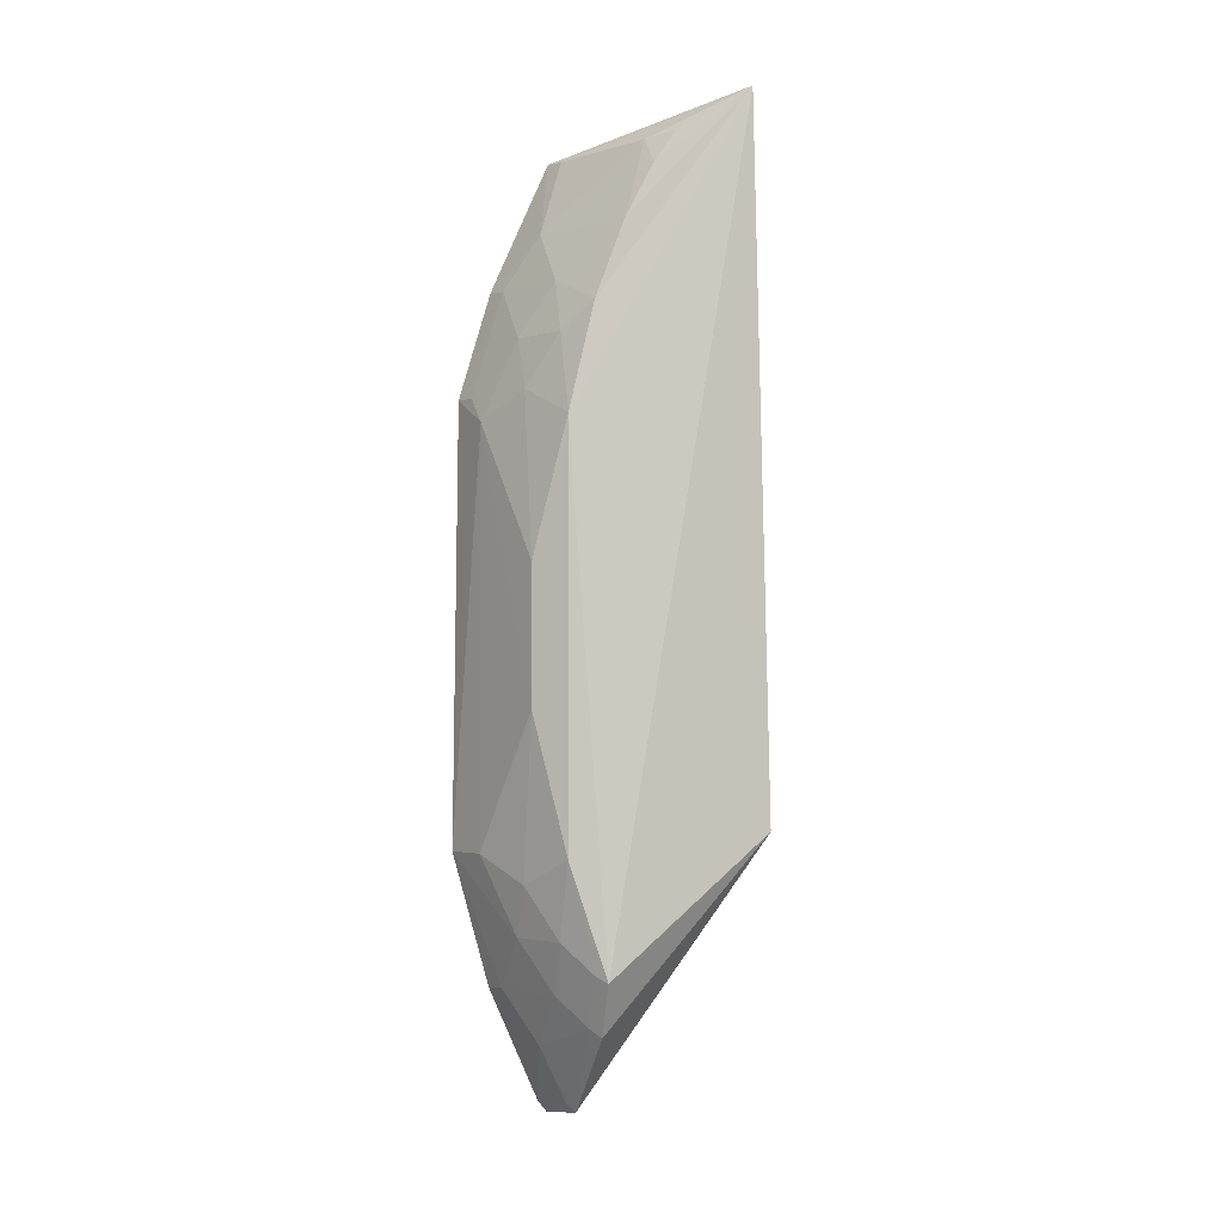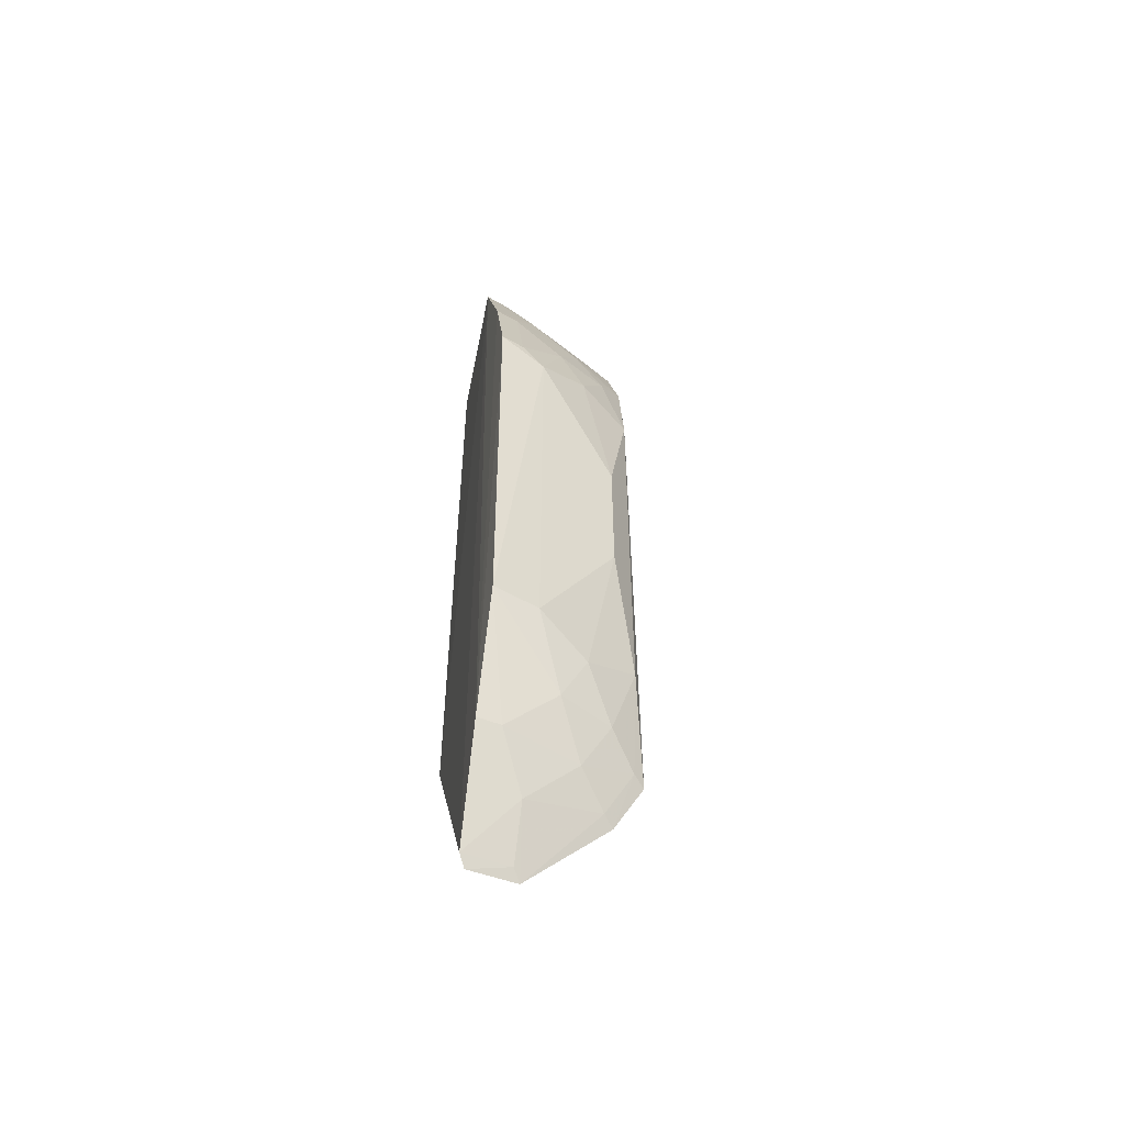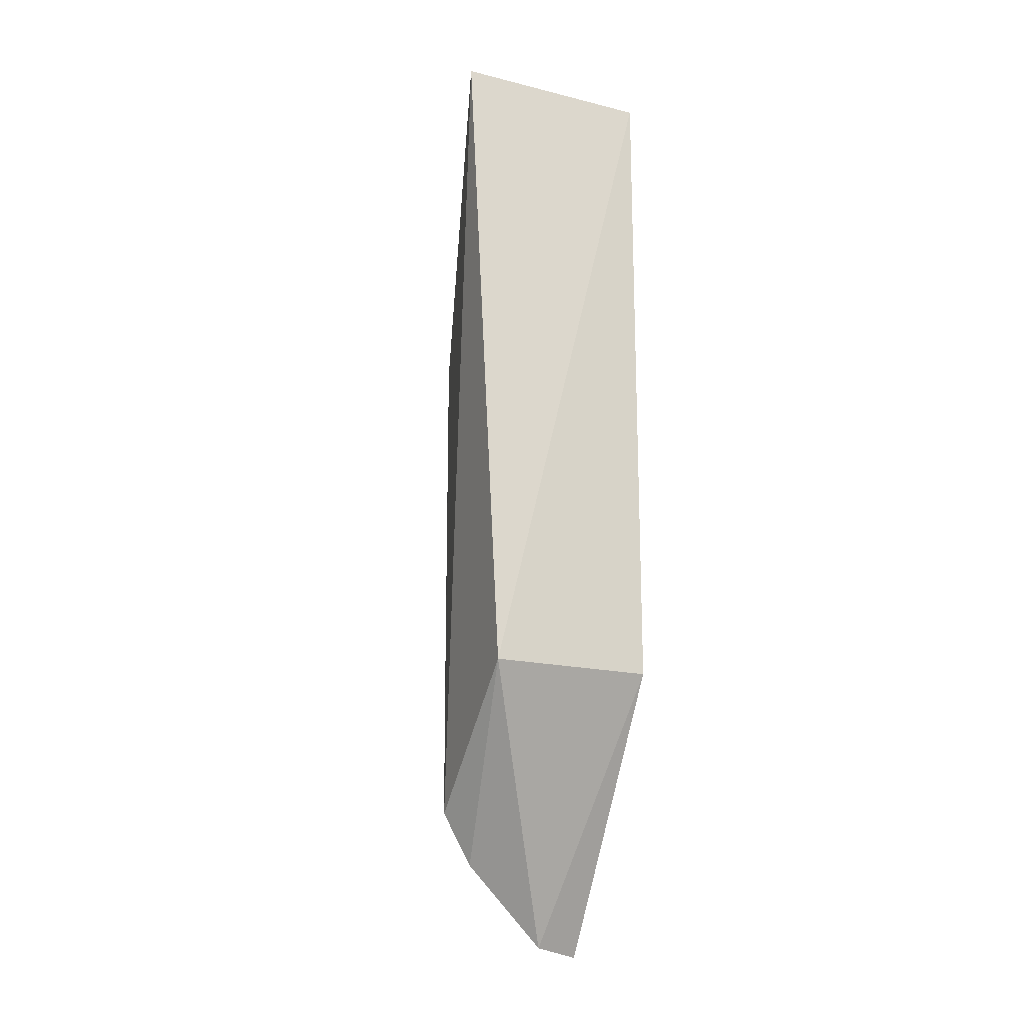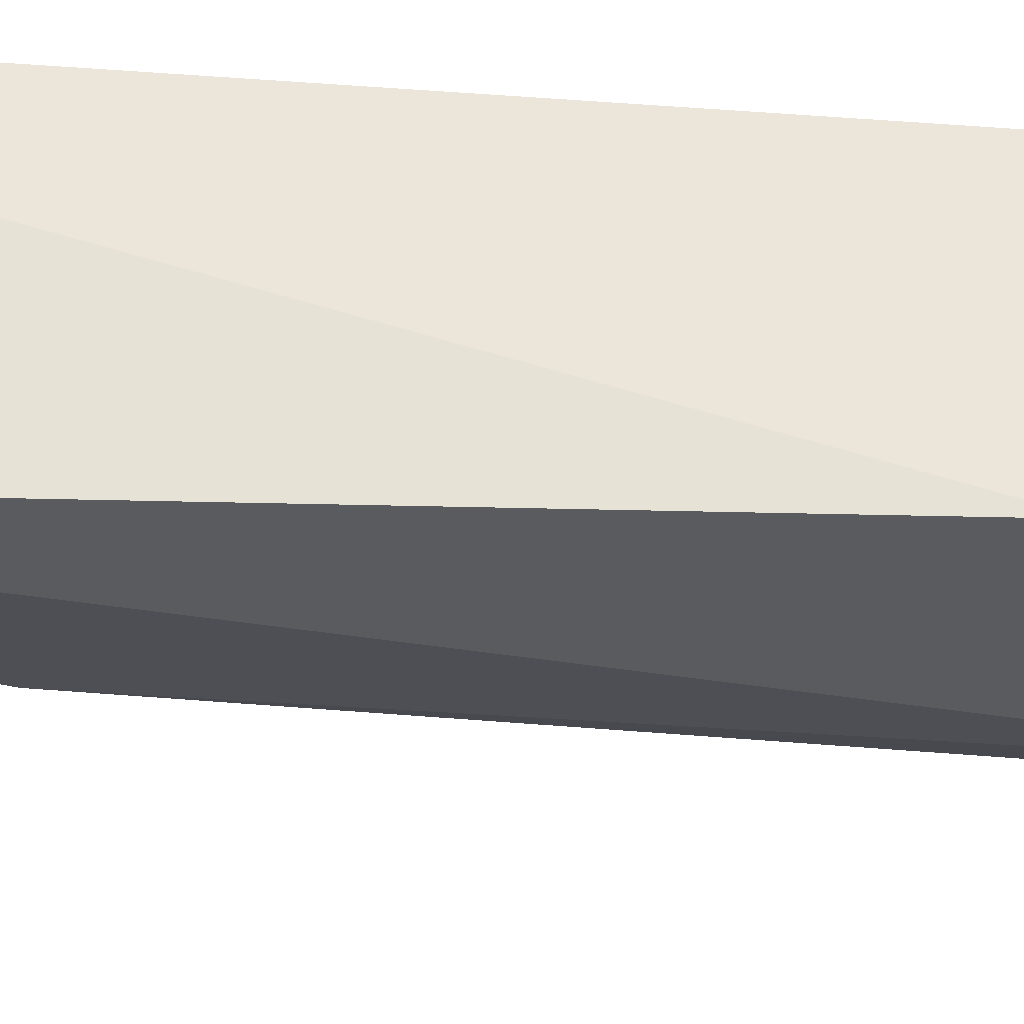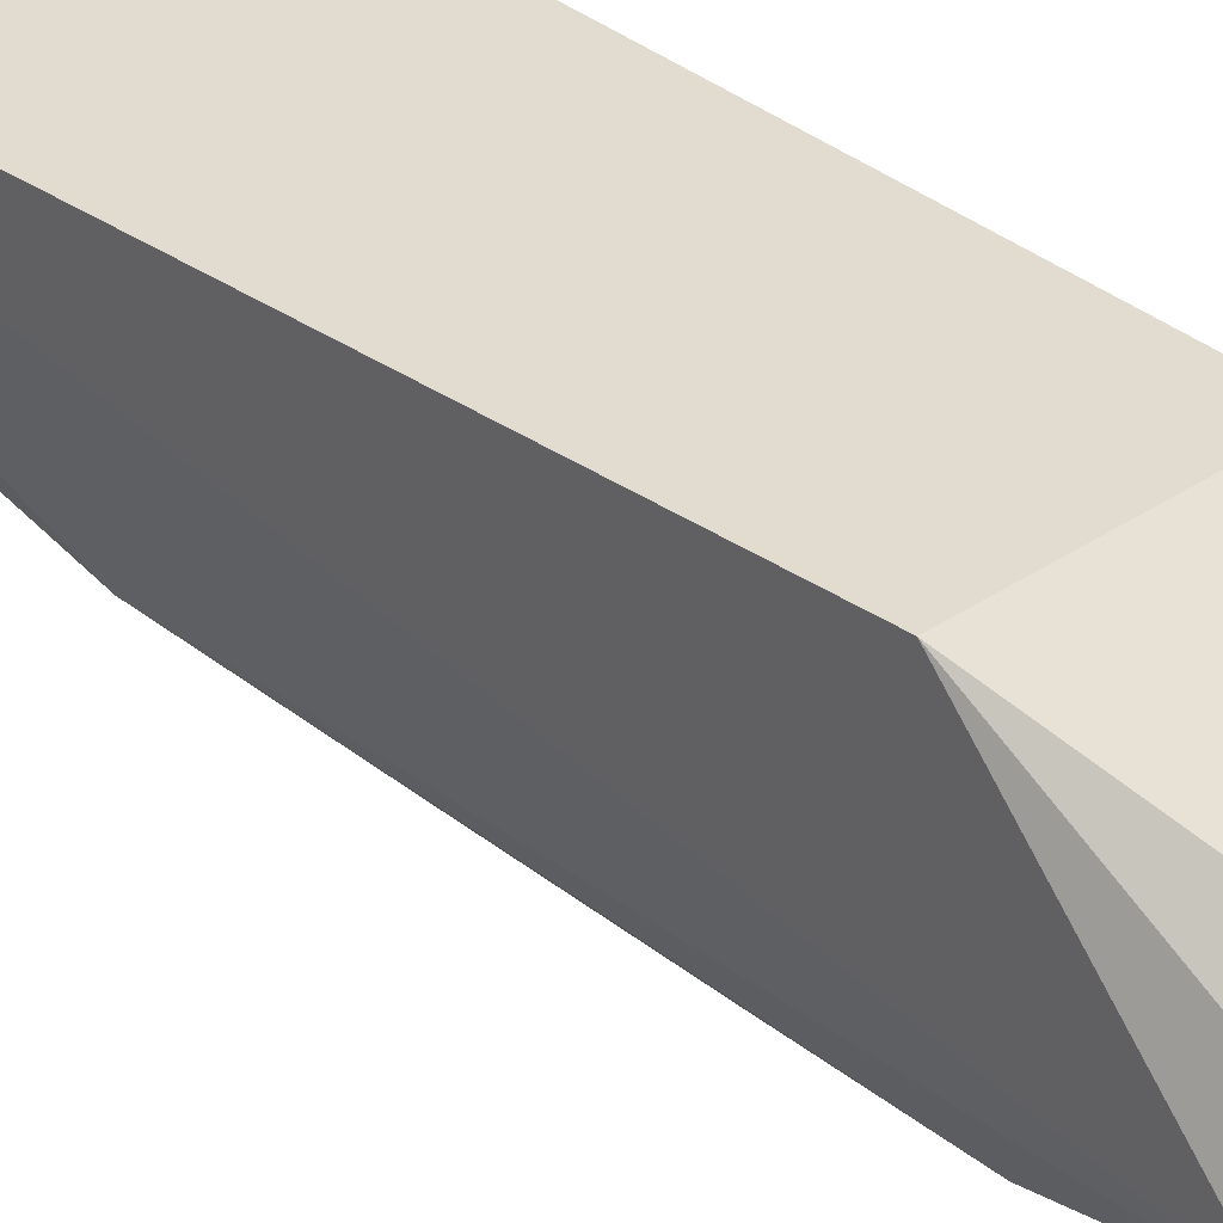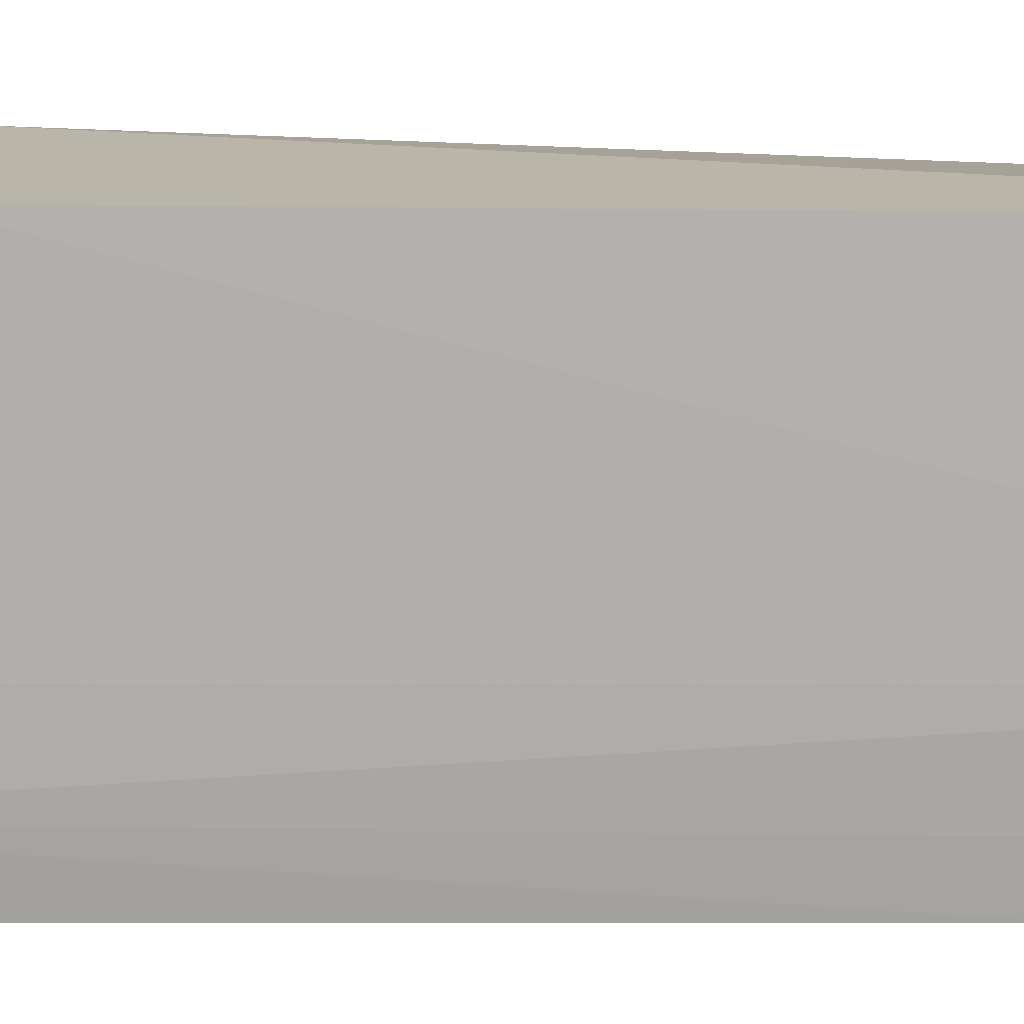
<metadata>
{"format":"obj","ext":"obj","renderer":"f3d","projection":"perspective","resolution":1024,"background":"white","views":[{"elev":-2.2,"azim":72.1,"up":"+Z"},{"elev":-52.6,"azim":-14.0,"up":"+Z"},{"elev":-18.1,"azim":155.0,"up":"+Z"},{"elev":55.3,"azim":94.8,"up":"+Y"},{"elev":34.4,"azim":137.3,"up":"+Y"},{"elev":13.6,"azim":-87.9,"up":"+Y"}]}
</metadata>
<code>
v 0.1141 -0.3472 0.1258
v 0.2039 -0.2926 -0.1717
v 0.2213 -0.2222 0.2758
v 0.1174 -0.2083 0.2652
v 0.114 -0.3032 -0.2443
v 0.2083 -0.2083 -0.09848
v 0.1124 -0.2977 0.256
v 0.1964 -0.3112 0.1107
v 0.1146 -0.3501 -0.1118
v 0.1174 -0.2083 -0.09848
v 0.1443 -0.2914 -0.2458
v 0.1683 -0.3097 0.1818
v 0.1133 -0.3298 -0.184
v 0.1831 -0.3263 0.03695
v 0.1883 -0.2909 -0.2008
v 0.1174 -0.2992 -0.25
v 0.1133 -0.3298 0.1841
v 0.168 -0.326 0.1258
v 0.1979 -0.2979 0.1681
v 0.1826 -0.2665 0.2548
v 0.1404 -0.3099 -0.2111
v 0.14 -0.3417 0.1114
v 0.168 -0.326 -0.1258
v 0.1964 -0.3112 -0.111
v 0.1405 -0.31 0.2111
v 0.1544 -0.3258 0.1535
v 0.1833 -0.3115 0.1534
v 0.1255 -0.2942 0.2544
v 0.1963 -0.2812 0.2112
v 0.1829 -0.2959 -0.1967
v 0.1403 -0.2959 -0.2404
v 0.1398 -0.3417 -0.1115
v 0.1544 -0.3257 -0.1533
v 0.1833 -0.3114 -0.1534
v 0.1832 -0.3264 -0.03692
v 0.1266 -0.3264 0.1827
v 0.1272 -0.3434 0.1252
v 0.198 -0.255 0.2565
v 0.1265 -0.3263 -0.1827
v 0.1682 -0.3097 -0.1818
v 0.1977 -0.2979 -0.1683
v 0.1964 -0.2661 0.2398
f 6 3 2
f 6 4 3
f 7 3 4
f 8 2 3
f 10 4 6
f 10 7 4
f 10 5 7
f 11 10 6
f 13 7 5
f 13 9 1
f 15 11 6
f 15 6 2
f 16 5 10
f 16 10 11
f 17 13 1
f 17 7 13
f 18 14 8
f 19 8 3
f 21 13 5
f 22 1 9
f 22 14 18
f 24 2 8
f 25 7 17
f 26 22 18
f 27 18 8
f 27 8 19
f 27 26 18
f 27 19 12
f 27 12 26
f 28 20 3
f 28 3 7
f 28 25 20
f 28 7 25
f 29 19 3
f 29 12 19
f 29 25 12
f 29 20 25
f 30 21 11
f 30 11 15
f 31 16 11
f 31 11 21
f 31 21 5
f 31 5 16
f 32 22 9
f 33 23 32
f 33 32 9
f 34 24 23
f 34 23 33
f 35 23 24
f 35 32 23
f 35 14 22
f 35 22 32
f 35 24 8
f 35 8 14
f 36 17 1
f 36 25 17
f 36 26 12
f 36 12 25
f 37 1 22
f 37 22 26
f 37 36 1
f 37 26 36
f 38 3 20
f 39 13 21
f 39 33 9
f 39 9 13
f 40 21 30
f 40 34 33
f 40 39 21
f 40 33 39
f 41 2 24
f 41 24 34
f 41 30 15
f 41 15 2
f 41 40 30
f 41 34 40
f 42 29 3
f 42 3 38
f 42 38 20
f 42 20 29

</code>
